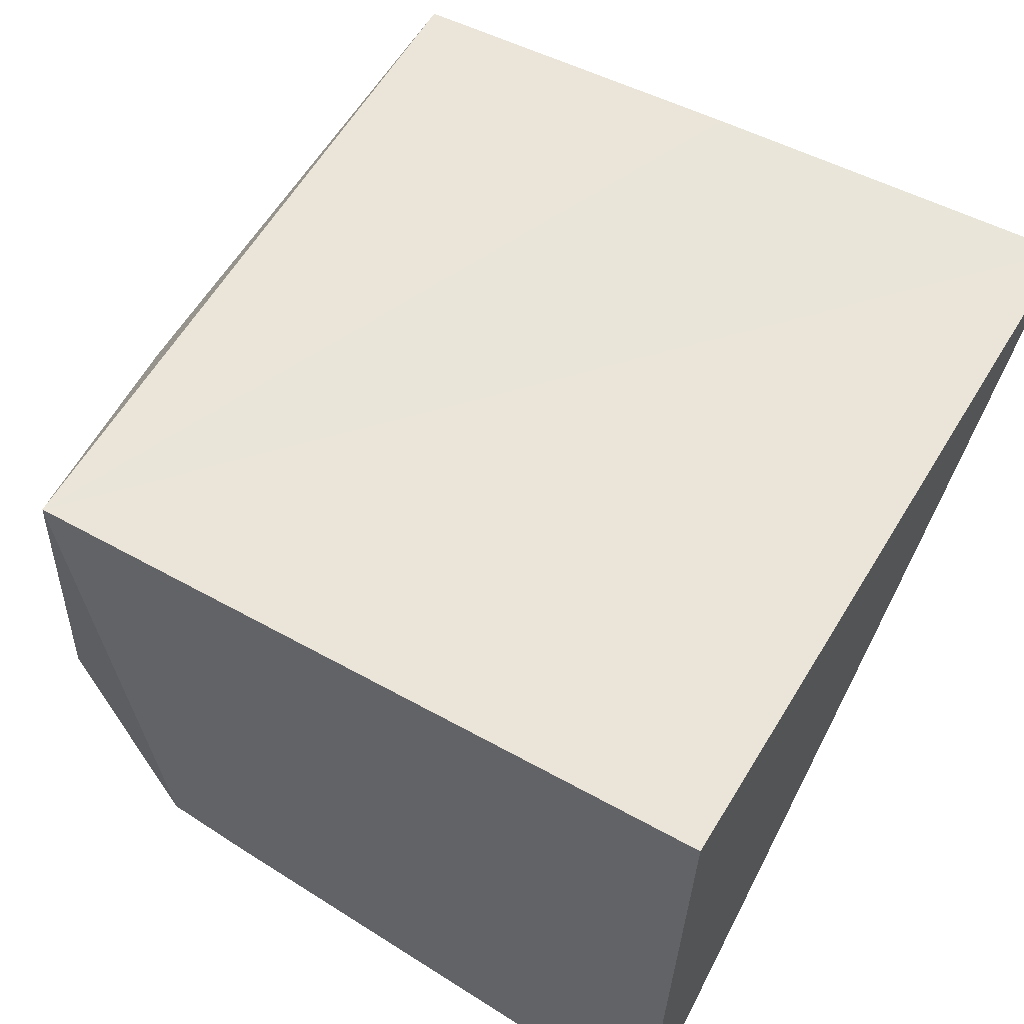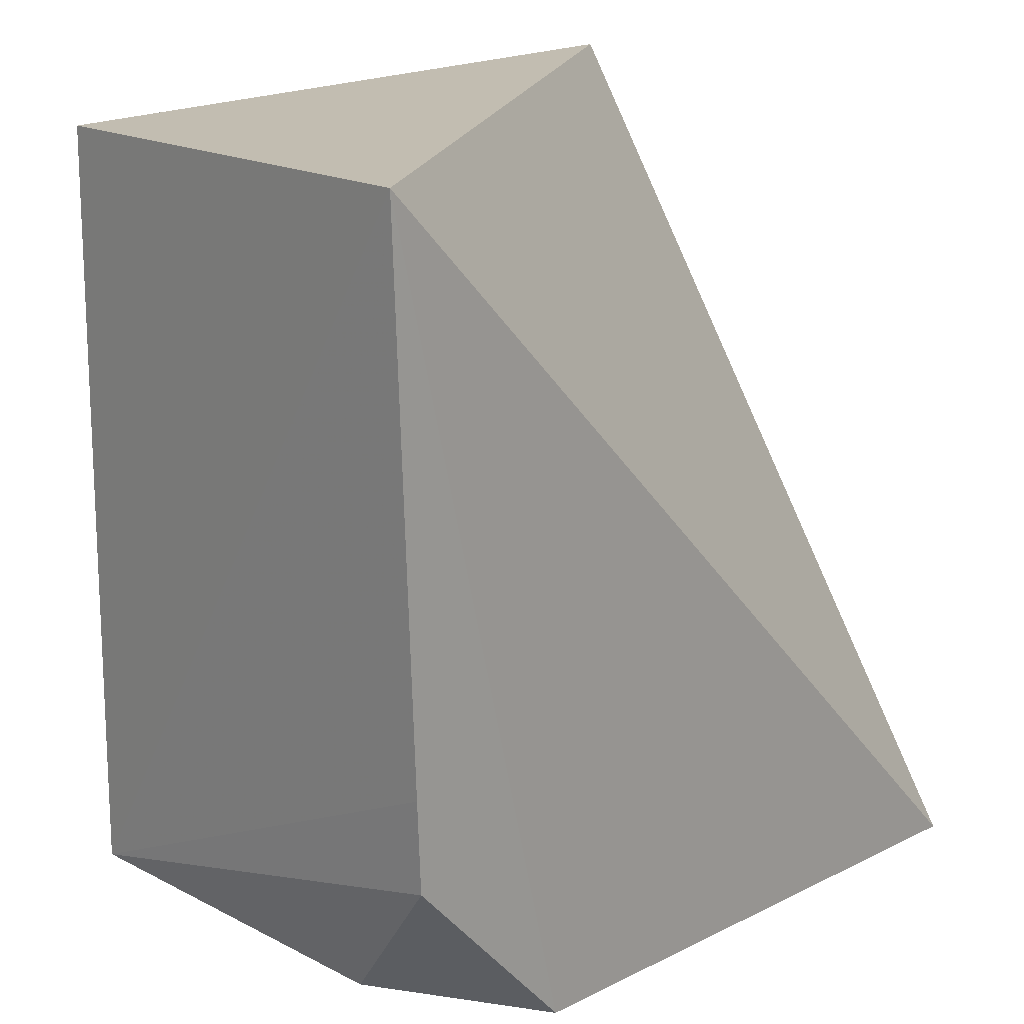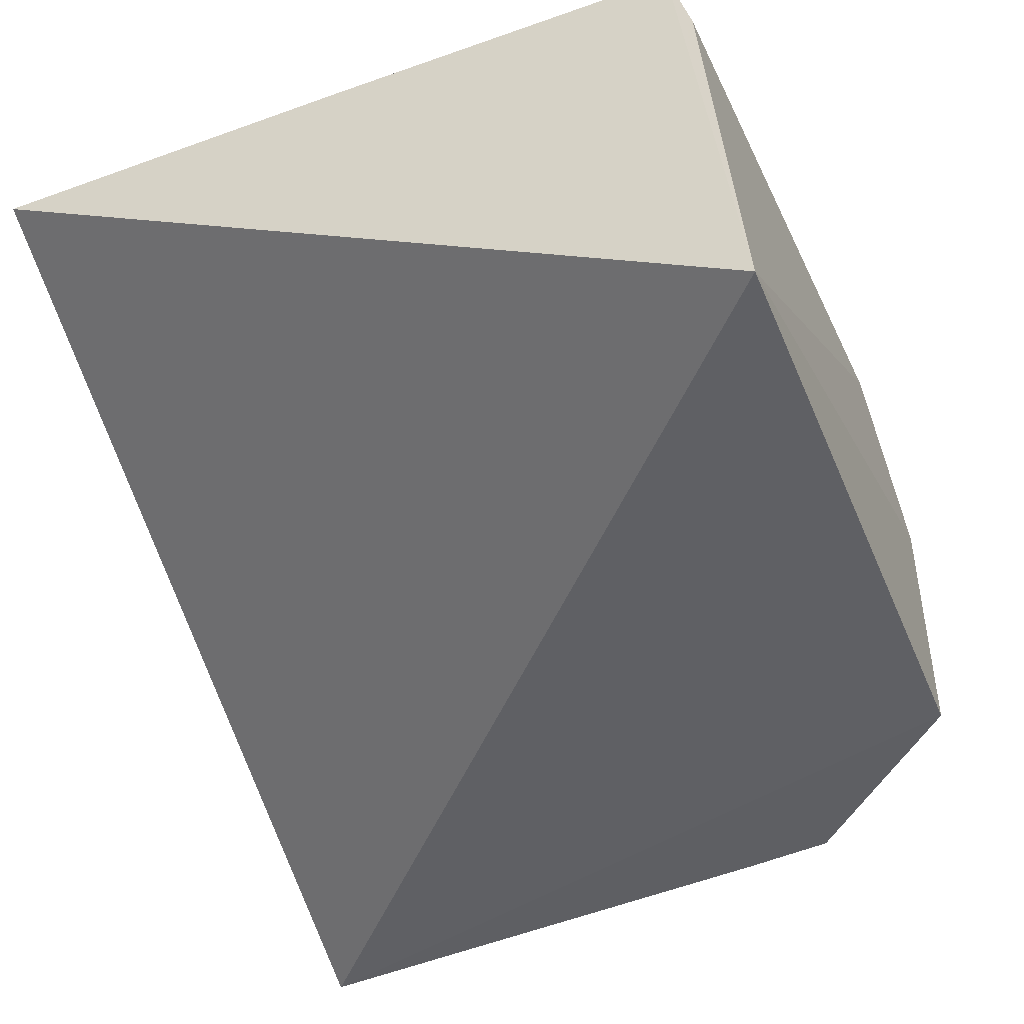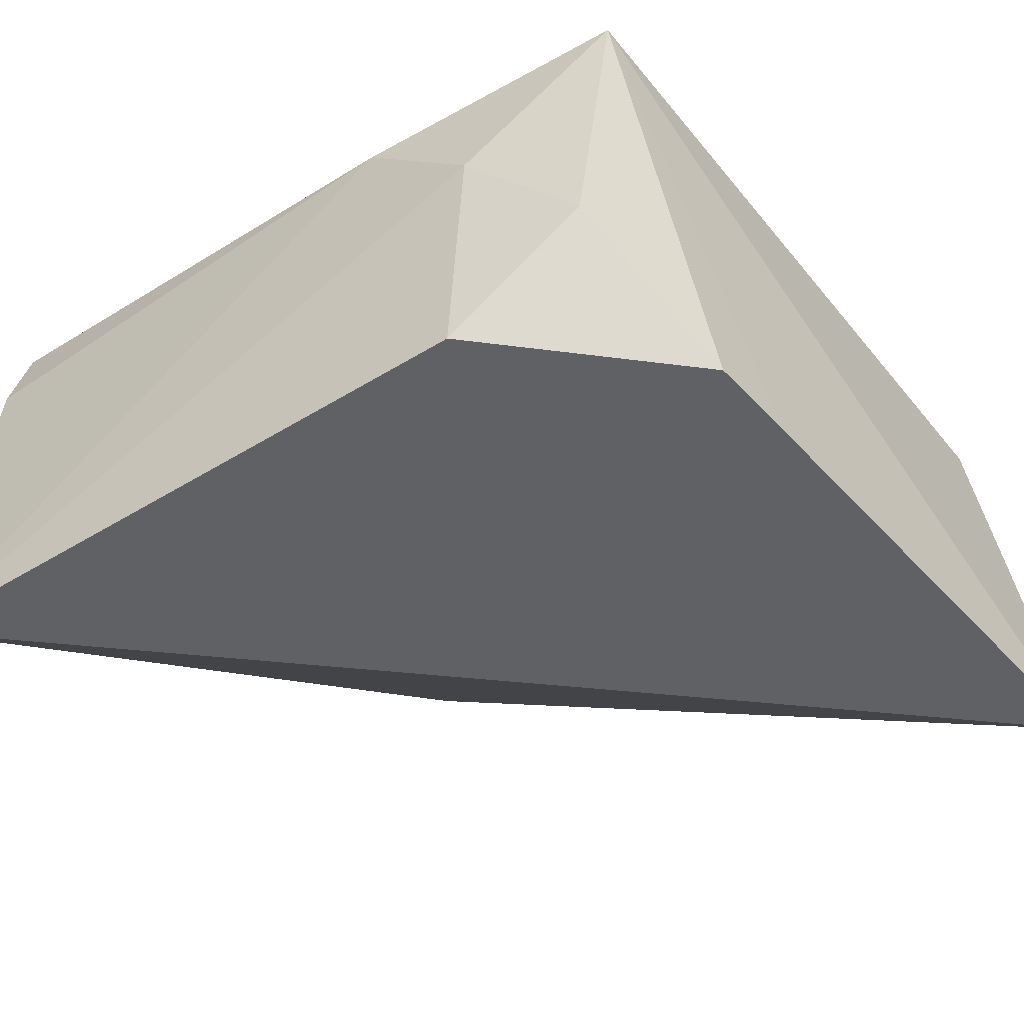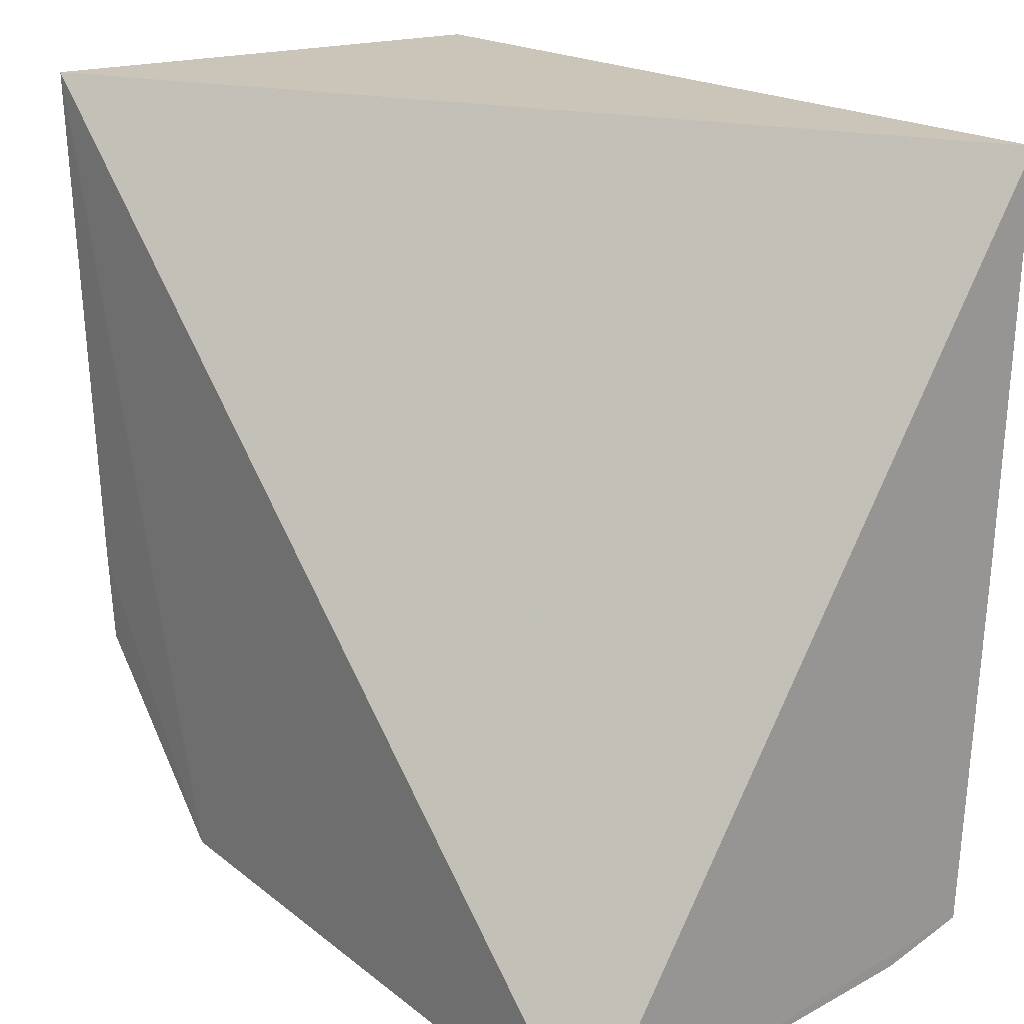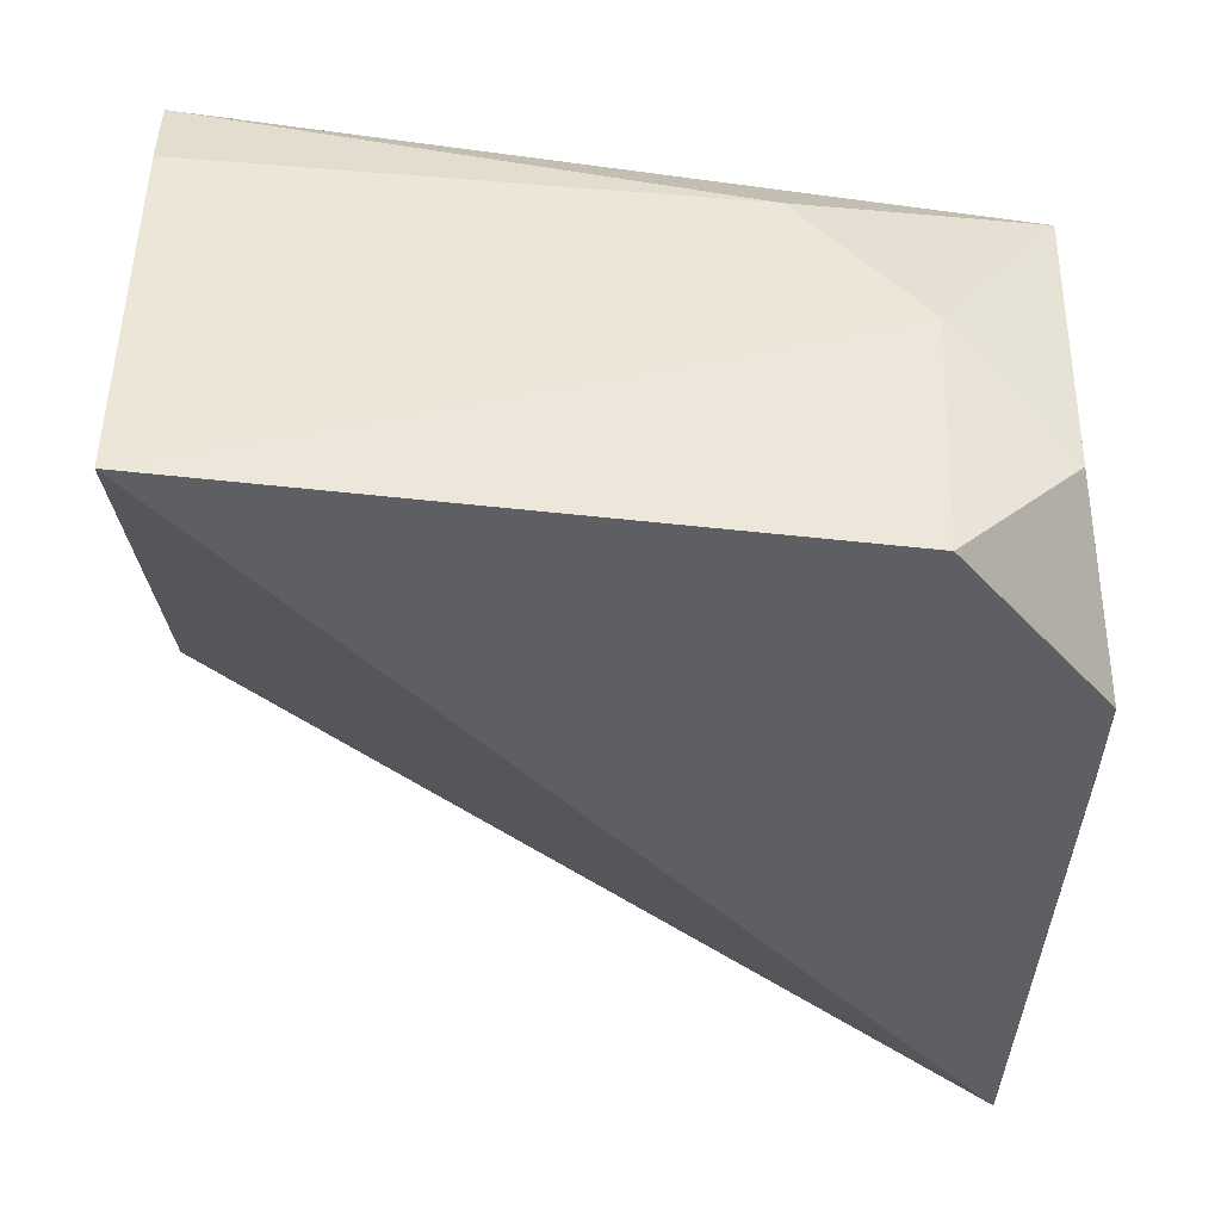
<metadata>
{"format":"obj","ext":"obj","renderer":"f3d","projection":"perspective","resolution":1024,"background":"white","views":[{"elev":54.6,"azim":120.9,"up":"+Z"},{"elev":17.3,"azim":131.7,"up":"+Y"},{"elev":-44.1,"azim":-65.8,"up":"+Z"},{"elev":-47.2,"azim":37.1,"up":"+Z"},{"elev":21.0,"azim":-128.8,"up":"+Y"},{"elev":-40.7,"azim":-6.1,"up":"+Z"}]}
</metadata>
<code>
v 0.2005 -0.02999 0.1235
v 0.2007 -0.0638 0.1235
v 0.2035 -0.02981 0.102
v 0.1642 -0.06822 0.1017
v 0.1642 -0.02983 0.1255
v 0.194 -0.06692 0.102
v 0.1642 -0.06562 0.1239
v 0.202 -0.0585 0.1023
v 0.1642 -0.04834 0.1248
v 0.1887 -0.06663 0.1202
v 0.2023 -0.05431 0.1022
v 0.1998 -0.06542 0.1081
v 0.1642 -0.06668 0.1198
v 0.1946 -0.06679 0.1141
f 1 2 3
f 5 2 1
f 5 1 3
f 5 3 4
f 6 4 3
f 7 5 4
f 9 7 2
f 9 2 5
f 9 5 7
f 10 2 7
f 11 8 6
f 11 6 3
f 11 3 2
f 11 2 8
f 12 8 2
f 12 6 8
f 13 10 7
f 13 7 4
f 13 4 10
f 14 10 4
f 14 4 6
f 14 6 12
f 14 12 2
f 14 2 10

</code>
